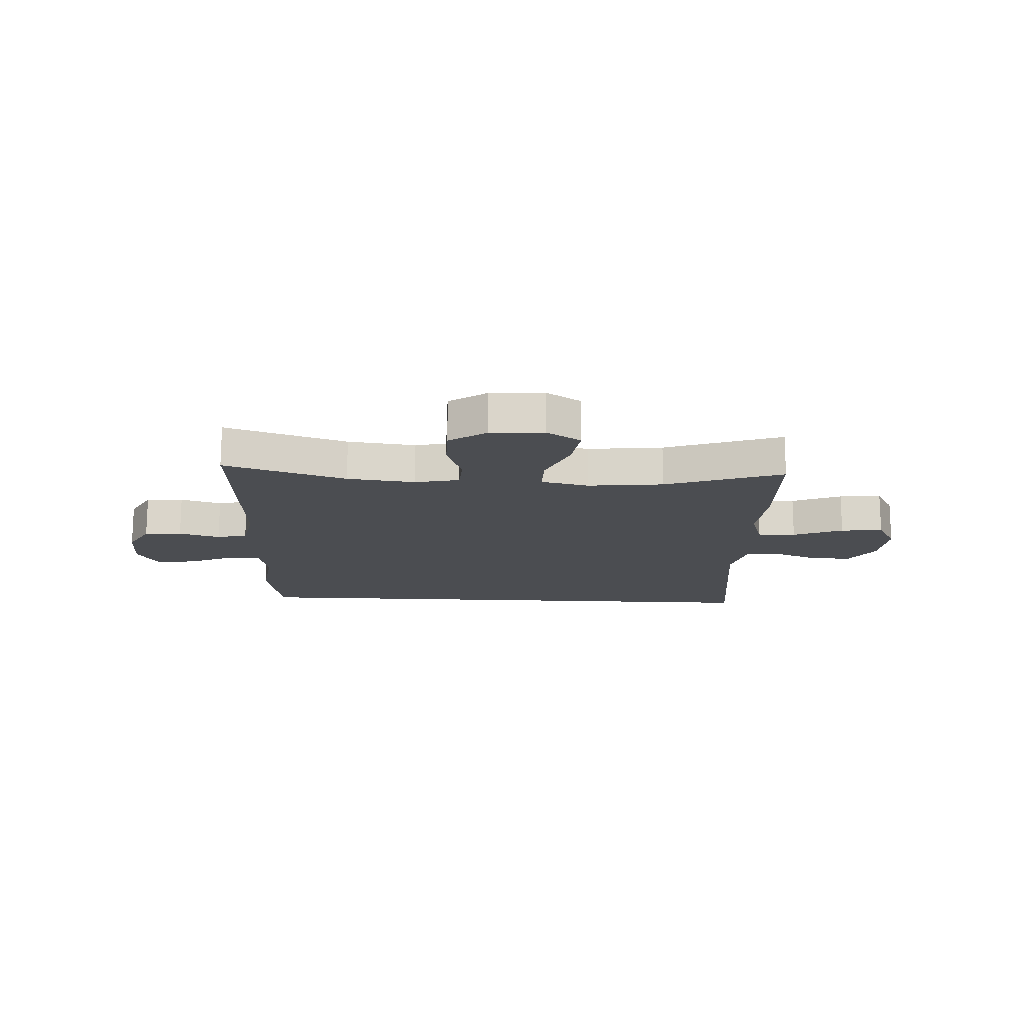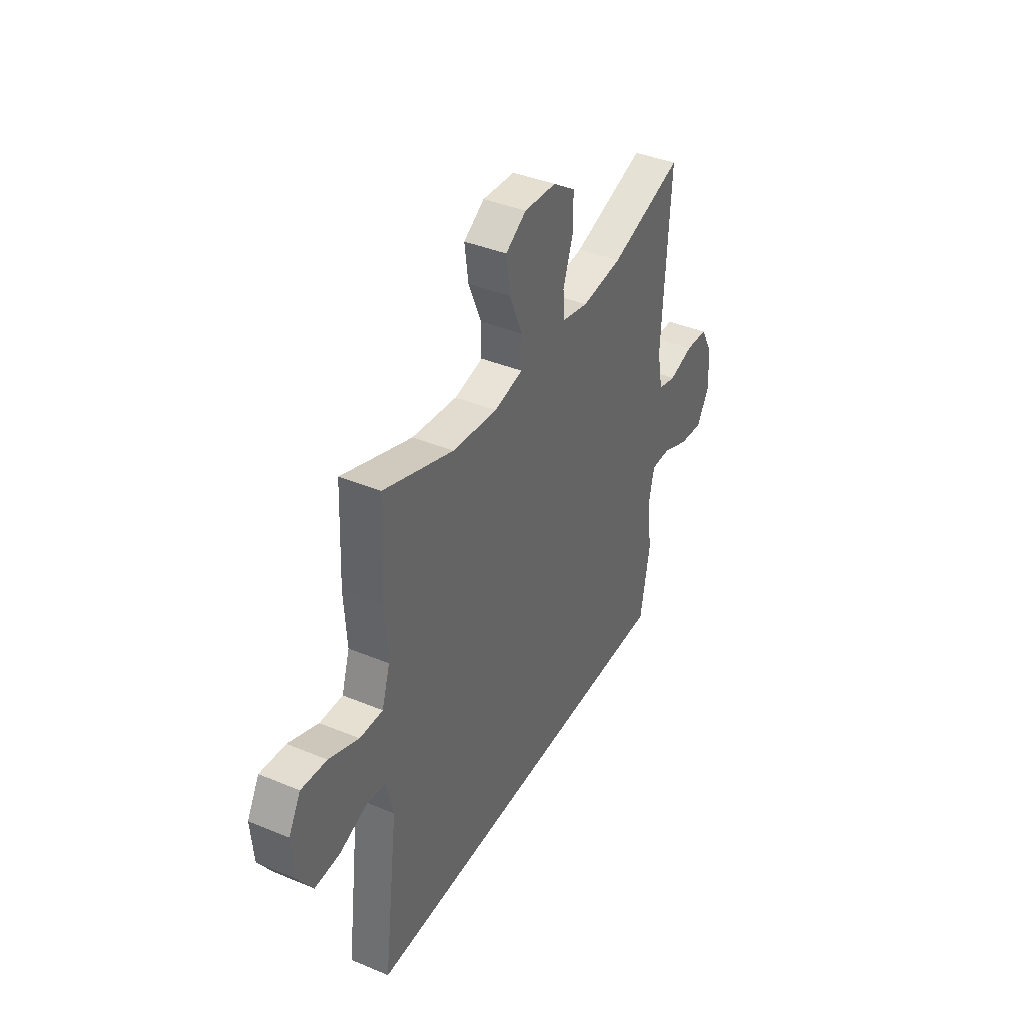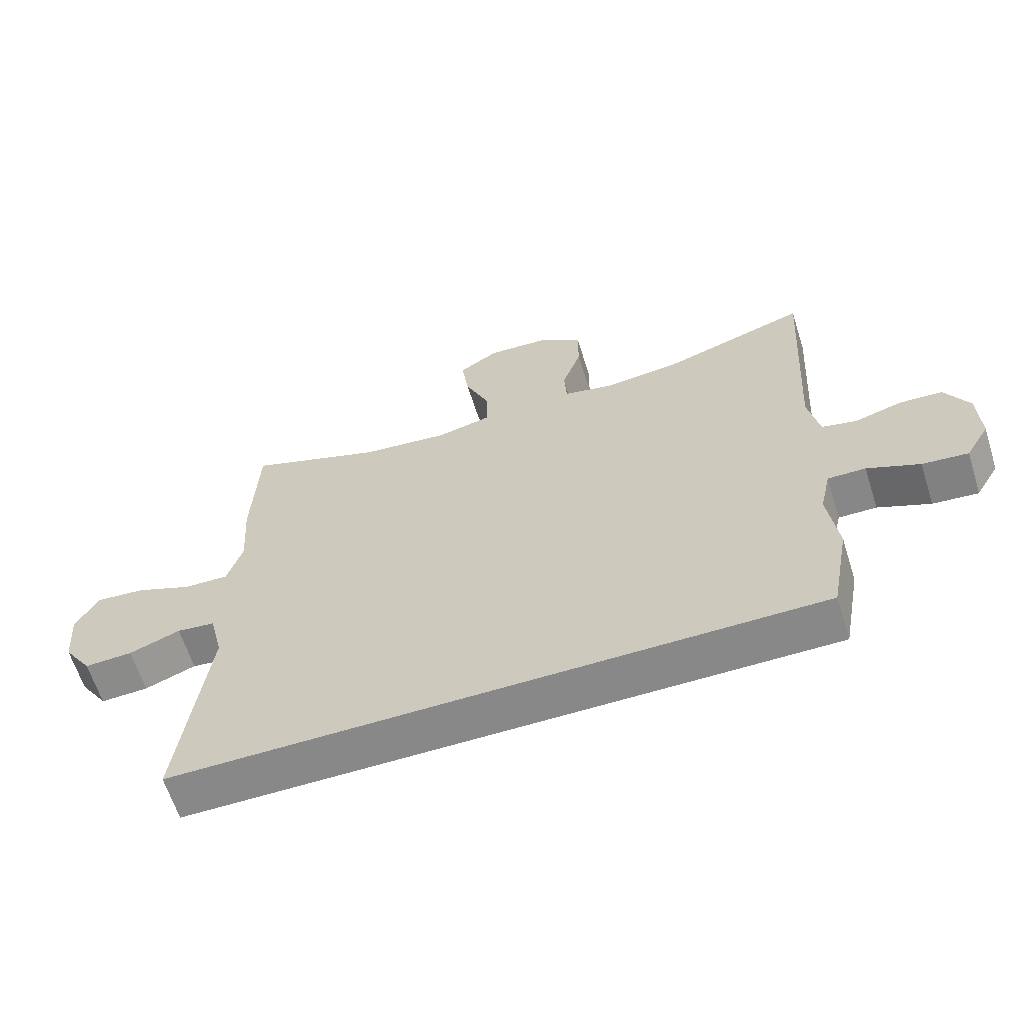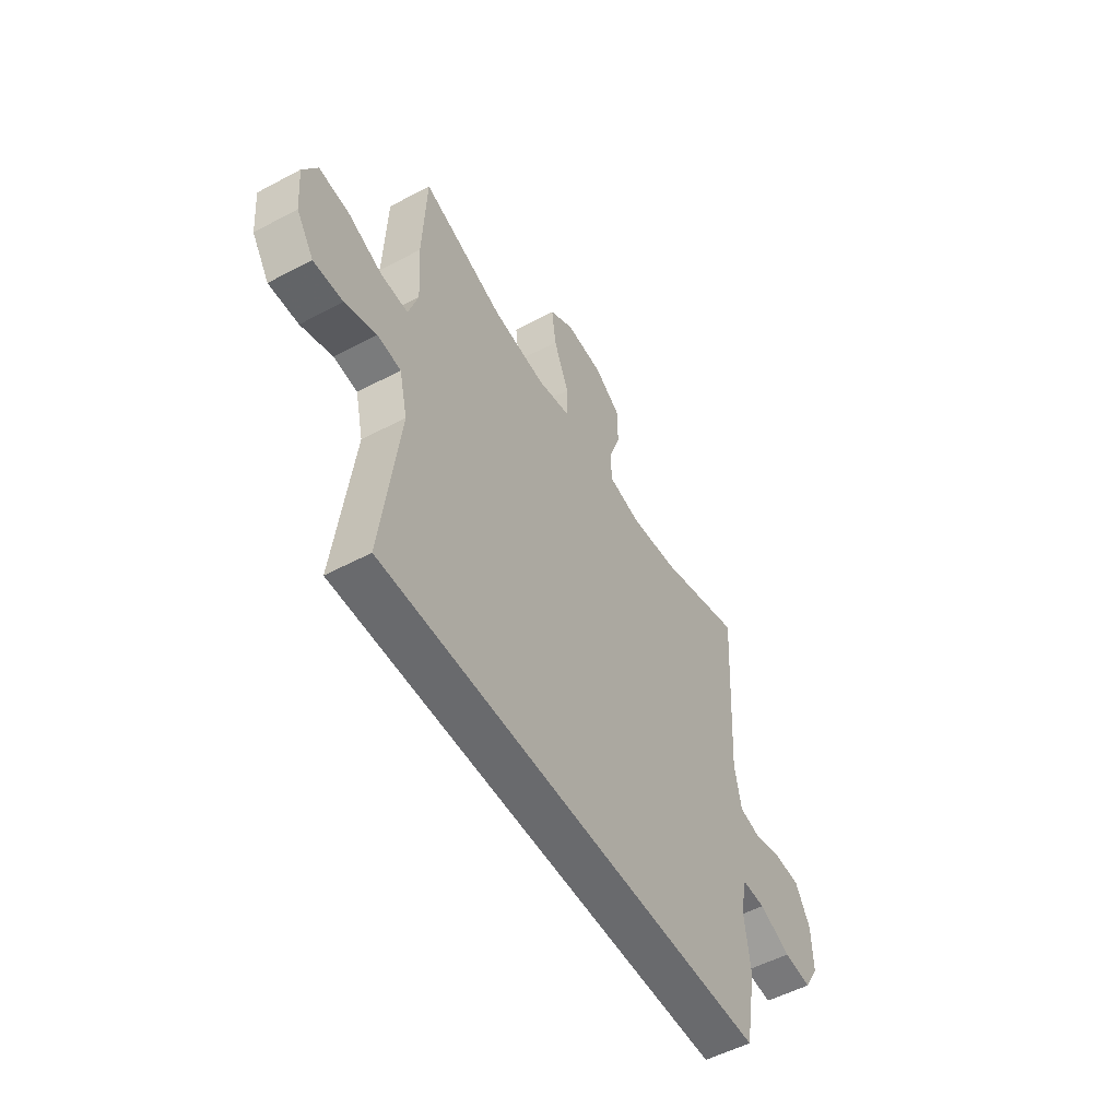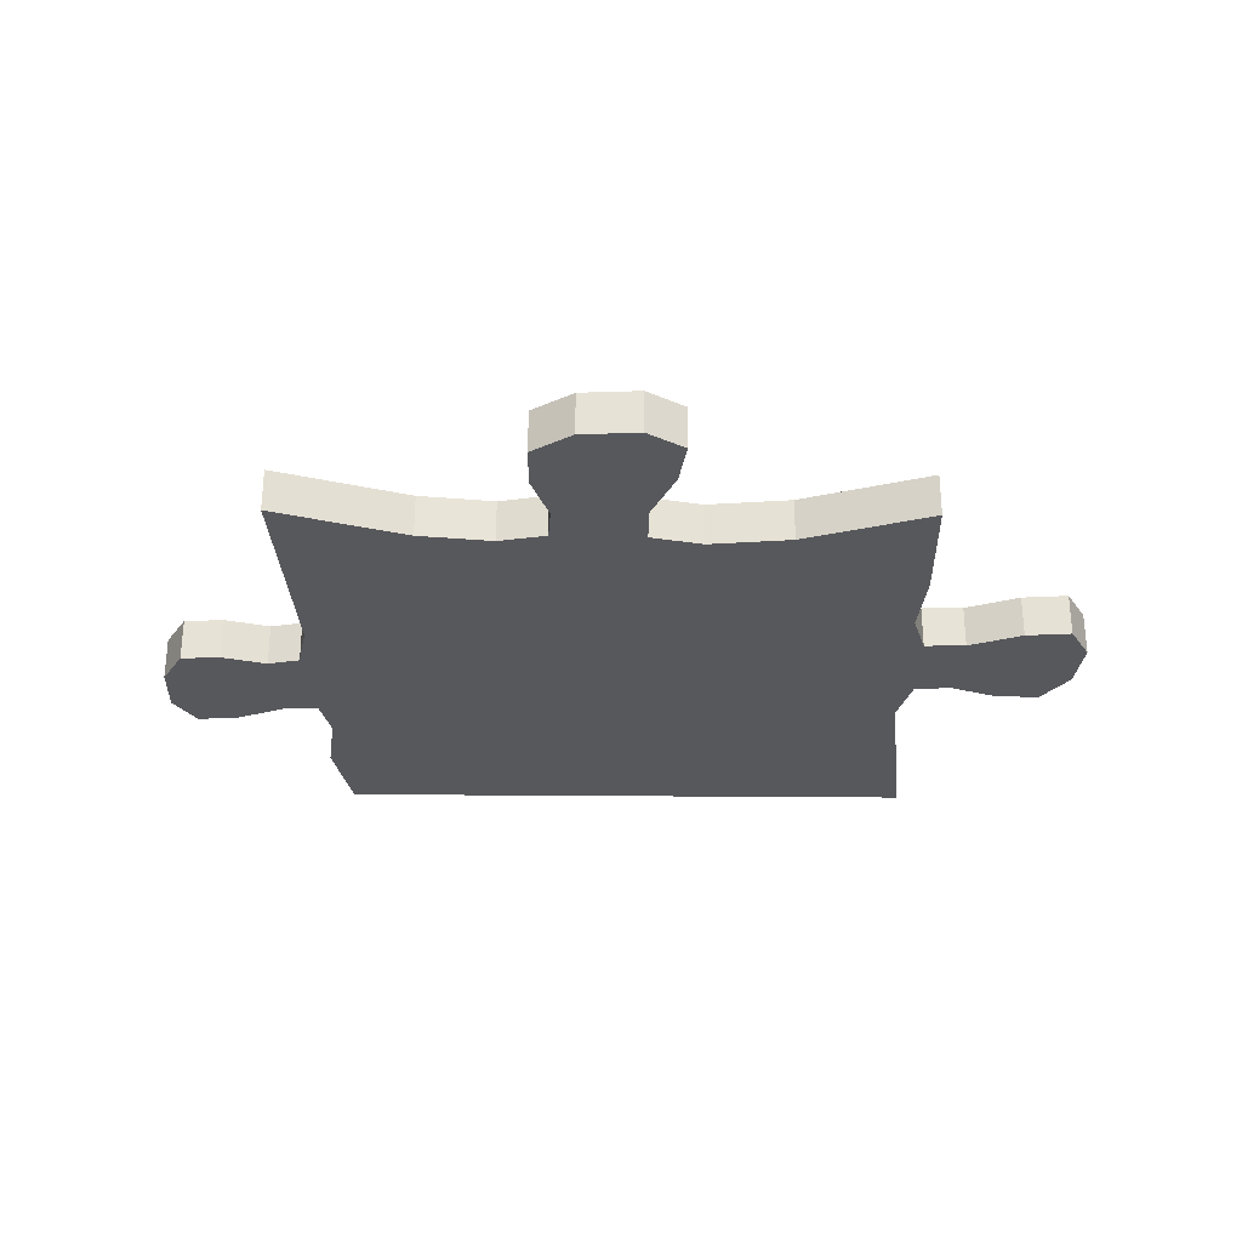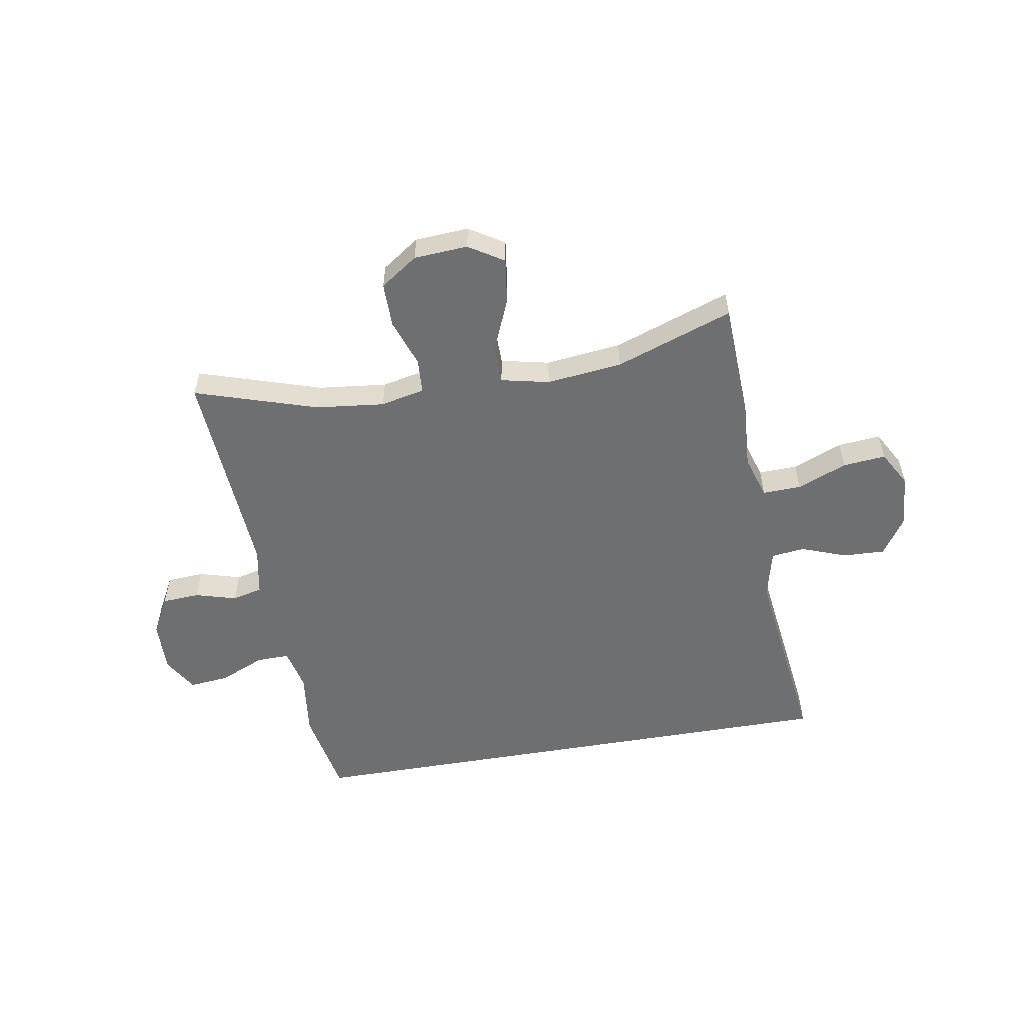
<metadata>
{"format":"obj","ext":"obj","renderer":"f3d","projection":"perspective","resolution":1024,"background":"white","views":[{"elev":-15.9,"azim":-3.1,"up":"+Y"},{"elev":39.5,"azim":117.3,"up":"+Z"},{"elev":-62.8,"azim":-162.5,"up":"+Z"},{"elev":-53.0,"azim":119.7,"up":"+Z"},{"elev":-28.8,"azim":-0.8,"up":"+Y"},{"elev":-54.6,"azim":9.8,"up":"+Y"}]}
</metadata>
<code>
v 0.5 0.07 0.5
v 0.509 0.07 0.292
v 0.501 0.07 0.17
v 0.525 0.07 0.093
v 0.594 0.07 0.095
v 0.683 0.07 0.131
v 0.759 0.07 0.138
v 0.795 0.07 0.074
v 0.787 0.07 -0.022
v 0.743 0.07 -0.088
v 0.668 0.07 -0.085
v 0.588 0.07 -0.055
v 0.528 0.07 -0.062
v 0.507 0.07 -0.15
v 0.551 0.07 -0.5
v -0.45 0.07 -0.5
v -0.479 0.07 -0.343
v -0.464 0.07 -0.224
v -0.481 0.07 -0.148
v -0.54 0.07 -0.149
v -0.621 0.07 -0.184
v -0.692 0.07 -0.191
v -0.729 0.07 -0.129
v -0.726 0.07 -0.035
v -0.689 0.07 0.033
v -0.622 0.07 0.037
v -0.548 0.07 0.016
v -0.494 0.07 0.029
v -0.477 0.07 0.116
v -0.5 0.07 0.5
v -0.281 0.07 0.43
v -0.159 0.07 0.416
v -0.08 0.07 0.433
v -0.076 0.07 0.495
v -0.106 0.07 0.581
v -0.106 0.07 0.661
v -0.039 0.07 0.707
v 0.057 0.07 0.713
v 0.119 0.07 0.674
v 0.108 0.07 0.593
v 0.069 0.07 0.5
v 0.069 0.07 0.43
v 0.155 0.07 0.411
v 0.29 0.07 0.426
v 0.5 0 0.5
v 0.509 0 0.292
v 0.501 0 0.17
v 0.525 0 0.093
v 0.594 0 0.095
v 0.683 0 0.131
v 0.759 0 0.138
v 0.795 0 0.074
v 0.787 0 -0.022
v 0.743 0 -0.088
v 0.668 0 -0.085
v 0.588 0 -0.055
v 0.528 0 -0.062
v 0.507 0 -0.15
v 0.551 0 -0.5
v -0.45 0 -0.5
v -0.479 0 -0.343
v -0.464 0 -0.224
v -0.481 0 -0.148
v -0.54 0 -0.149
v -0.621 0 -0.184
v -0.692 0 -0.191
v -0.729 0 -0.129
v -0.726 0 -0.035
v -0.689 0 0.033
v -0.622 0 0.037
v -0.548 0 0.016
v -0.494 0 0.029
v -0.477 0 0.116
v -0.5 0 0.5
v -0.281 0 0.43
v -0.159 0 0.416
v -0.08 0 0.433
v -0.076 0 0.495
v -0.106 0 0.581
v -0.106 0 0.661
v -0.039 0 0.707
v 0.057 0 0.713
v 0.119 0 0.674
v 0.108 0 0.593
v 0.069 0 0.5
v 0.069 0 0.43
v 0.155 0 0.411
v 0.29 0 0.426
f 39 40 41
f 38 39 41
f 37 38 41
f 36 37 41
f 35 36 41
f 34 35 41
f 33 34 41 42
f 32 33 42 43
f 29 30 31
f 28 29 31 32
f 25 26 27
f 24 25 27
f 23 24 27
f 22 23 27
f 21 22 27
f 20 21 27
f 19 20 27 28
f 28 32 43
f 19 28 43
f 18 19 43
f 18 43 44
f 17 18 44
f 16 17 44
f 15 16 44
f 14 15 44
f 10 11 12
f 9 10 12
f 8 9 12
f 7 8 12
f 6 7 12
f 5 6 12
f 4 5 12 13
f 44 1 2 3
f 13 14 44
f 4 13 44
f 3 4 44
f 85 84 83
f 85 83 82
f 85 82 81
f 85 81 80
f 85 80 79
f 85 79 78
f 86 85 78 77
f 87 86 77 76
f 75 74 73
f 76 75 73 72
f 71 70 69
f 71 69 68
f 71 68 67
f 71 67 66
f 71 66 65
f 71 65 64
f 72 71 64 63
f 87 76 72
f 87 72 63
f 87 63 62
f 88 87 62
f 88 62 61
f 88 61 60
f 88 60 59
f 88 59 58
f 56 55 54
f 56 54 53
f 56 53 52
f 56 52 51
f 56 51 50
f 56 50 49
f 57 56 49 48
f 47 46 45 88
f 88 58 57
f 88 57 48
f 88 48 47
f 1 45 46 2
f 2 46 47 3
f 3 47 48 4
f 4 48 49 5
f 5 49 50 6
f 6 50 51 7
f 7 51 52 8
f 8 52 53 9
f 9 53 54 10
f 10 54 55 11
f 11 55 56 12
f 12 56 57 13
f 13 57 58 14
f 14 58 59 15
f 15 59 60 16
f 16 60 61 17
f 17 61 62 18
f 18 62 63 19
f 19 63 64 20
f 20 64 65 21
f 21 65 66 22
f 22 66 67 23
f 23 67 68 24
f 24 68 69 25
f 25 69 70 26
f 26 70 71 27
f 27 71 72 28
f 28 72 73 29
f 29 73 74 30
f 30 74 75 31
f 31 75 76 32
f 32 76 77 33
f 33 77 78 34
f 34 78 79 35
f 35 79 80 36
f 36 80 81 37
f 37 81 82 38
f 38 82 83 39
f 39 83 84 40
f 40 84 85 41
f 41 85 86 42
f 42 86 87 43
f 43 87 88 44
f 44 88 45 1

</code>
